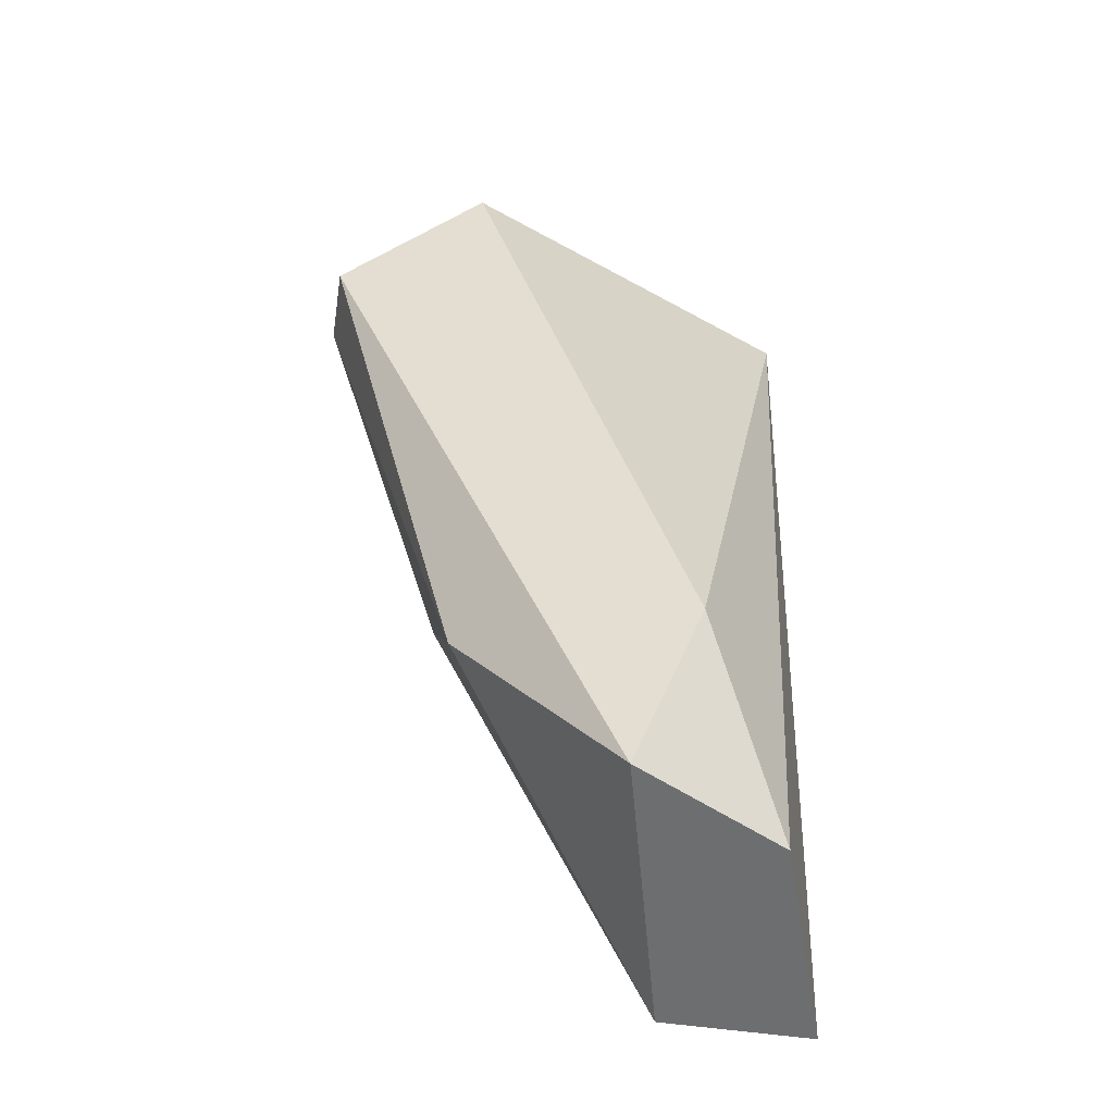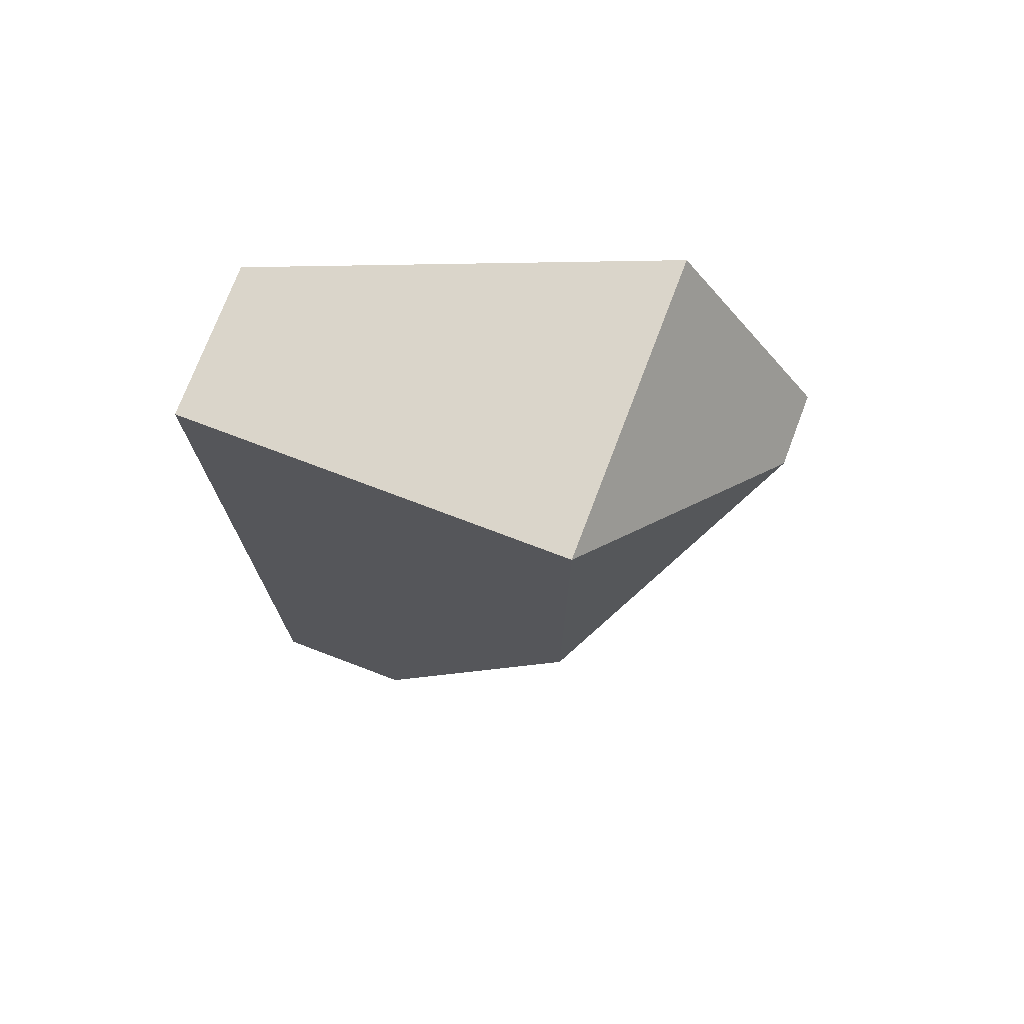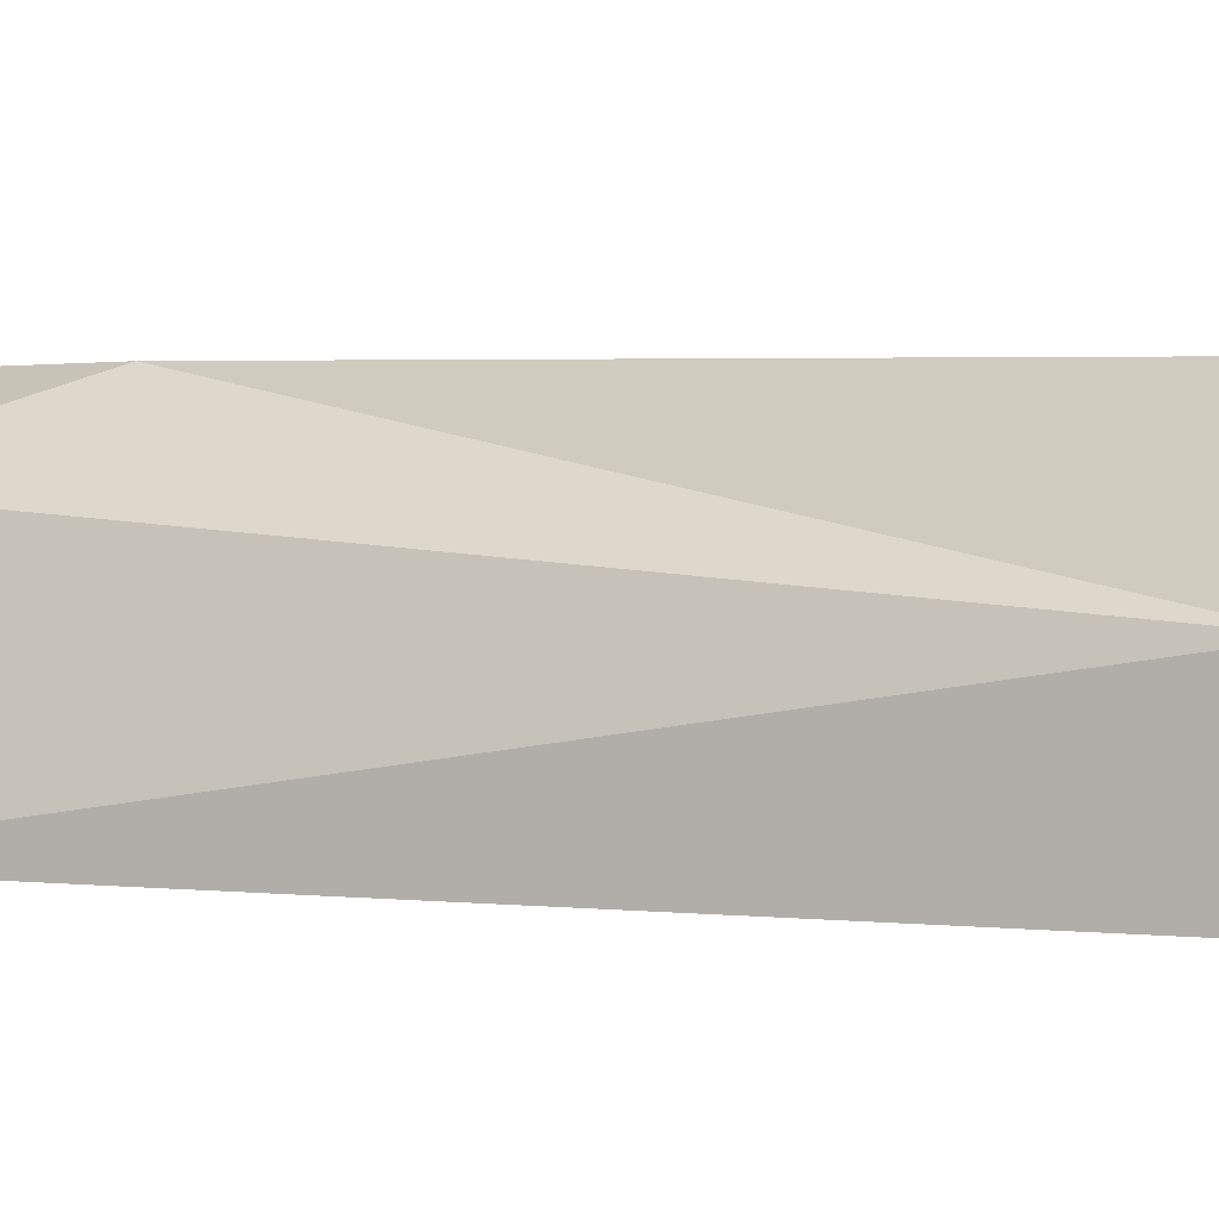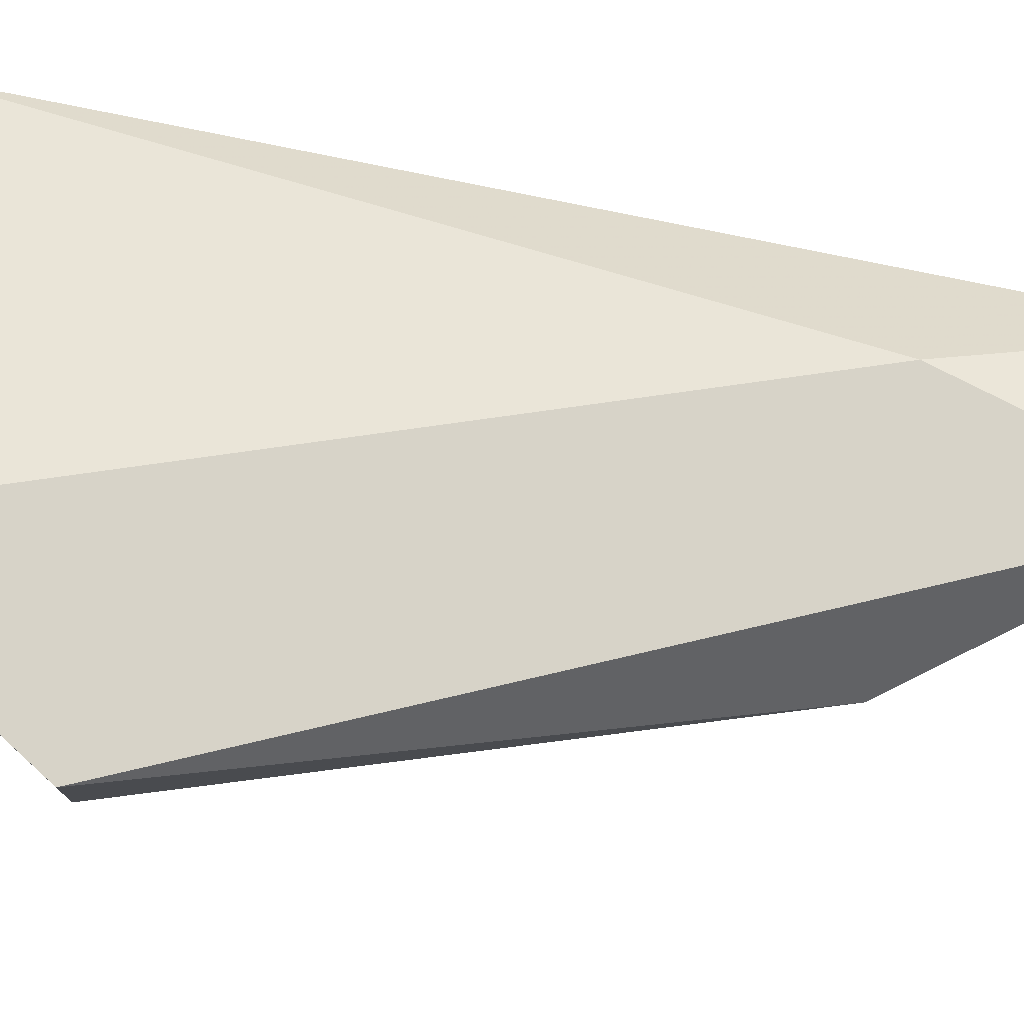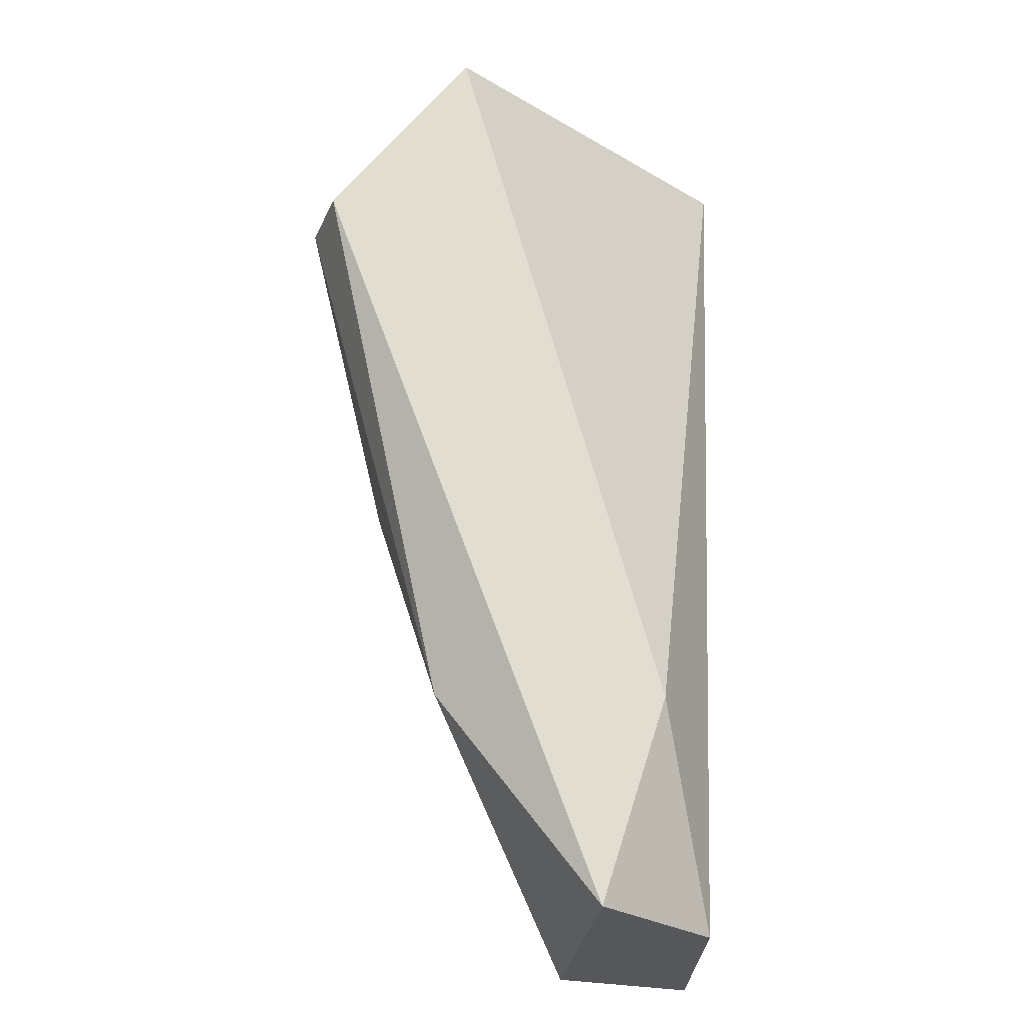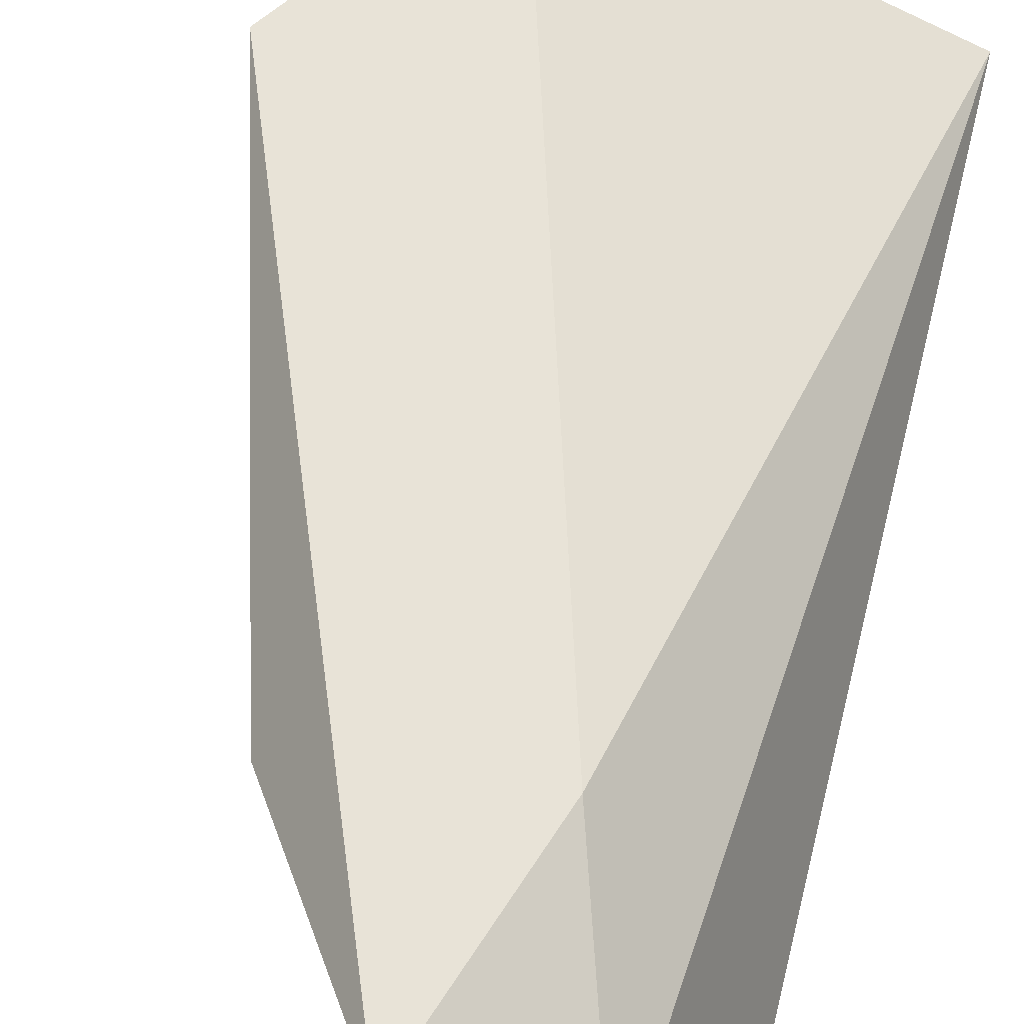
<metadata>
{"format":"obj","ext":"obj","renderer":"f3d","projection":"perspective","resolution":1024,"background":"white","views":[{"elev":-54.3,"azim":-8.8,"up":"+Y"},{"elev":74.3,"azim":-159.2,"up":"+Y"},{"elev":1.7,"azim":113.0,"up":"+Z"},{"elev":77.1,"azim":-81.3,"up":"+Z"},{"elev":-26.4,"azim":-20.3,"up":"+Y"},{"elev":61.9,"azim":14.2,"up":"+Z"}]}
</metadata>
<code>
v -0.02726 -0.01674 0.07826
v -0.03517 -0.003568 0.07826
v -0.03517 -0.003568 0.07957
v -0.02594 0.000384 0.0743
v -0.02858 -0.01674 0.0743
v -0.03253 0.000384 0.0743
v -0.02594 0.000384 0.07694
v -0.0299 -0.01674 0.07957
v -0.03253 0.000384 0.07957
v -0.02594 -0.01674 0.0743
v -0.03253 -0.007522 0.0743
v -0.03253 -0.01279 0.07826
v -0.02858 -0.01279 0.07957
f 9 8 13
f 2 3 6
f 4 5 6
f 4 6 7
f 5 1 8
f 6 3 9
f 7 6 9
f 3 8 9
f 1 5 10
f 5 4 10
f 4 7 10
f 7 1 10
f 2 6 11
f 6 5 11
f 3 2 12
f 8 3 12
f 5 8 12
f 2 11 12
f 11 5 12
f 1 7 13
f 8 1 13
f 7 9 13

</code>
